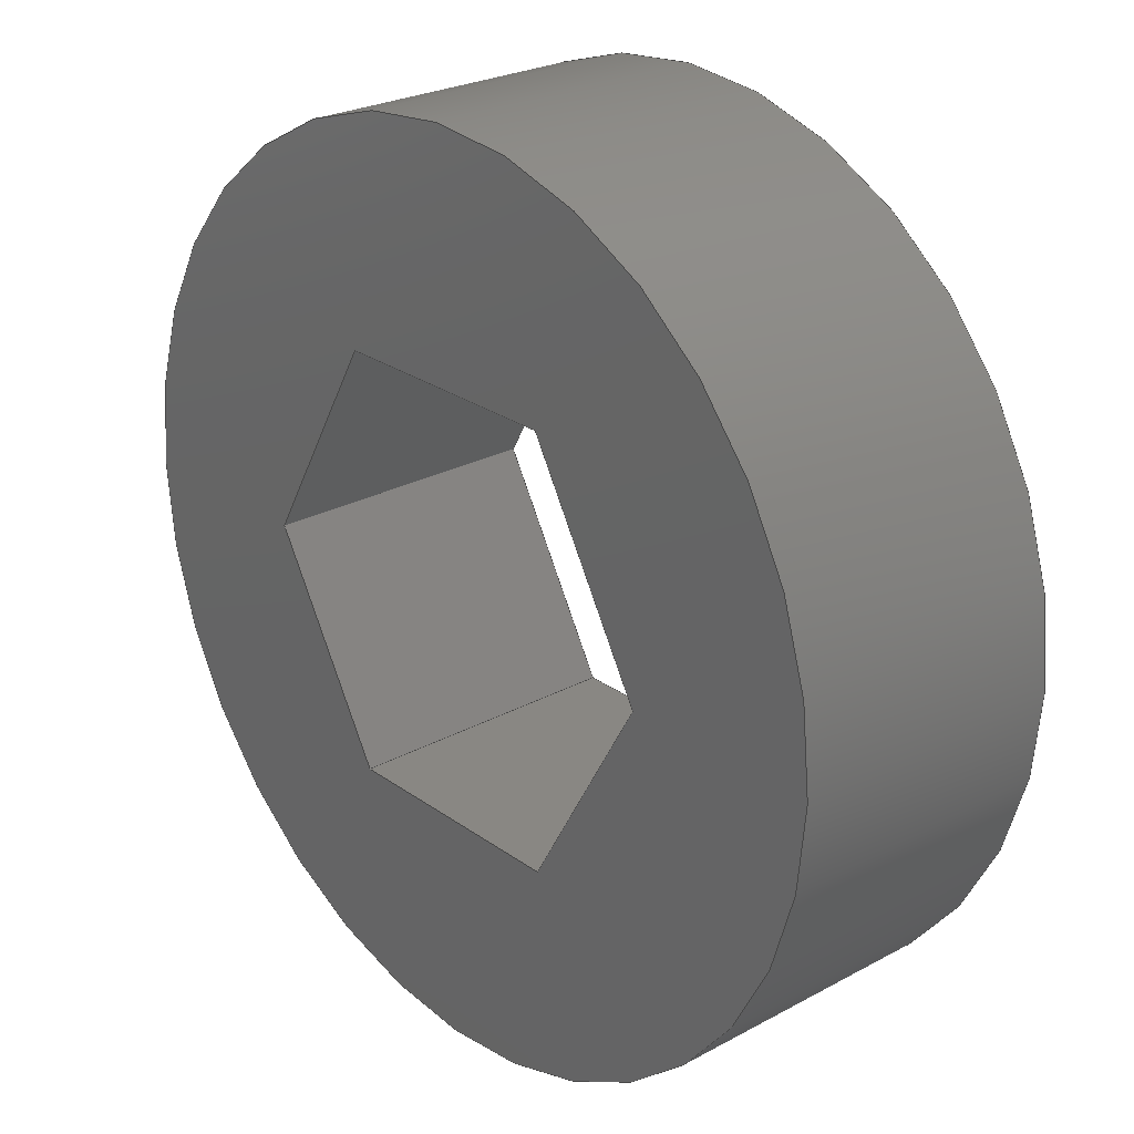
<metadata>
{"format":"step","ext":"step","renderer":"f3d","projection":"perspective","resolution":1024,"background":"white","views":[{"elev":25.4,"azim":-131.1,"up":"+Y"}]}
</metadata>
<code>
ISO-10303-21;
DATA;
#1 = CARTESIAN_POINT ( 'NONE',  ( 0.2165, -7.085e-17, 0.25 ) ) ;
#2 = CARTESIAN_POINT ( 'NONE',  ( 0, 0, 0 ) ) ;
#3 = VERTEX_POINT ( 'NONE', #210 ) ;
#4 = VERTEX_POINT ( 'NONE', #180 ) ;
#5 = ADVANCED_FACE ( 'NONE', ( #89 ), #185, .T. ) ;
#6 = ORIENTED_EDGE ( 'NONE', *, *, #249, .F. ) ;
#7 = CARTESIAN_POINT ( 'NONE',  ( -0.1083, -0.1875, 0 ) ) ;
#8 = VERTEX_POINT ( 'NONE', #216 ) ;
#9 = ORIENTED_EDGE ( 'NONE', *, *, #190, .T. ) ;
#10 = ORIENTED_EDGE ( 'NONE', *, *, #250, .F. ) ;
#11 = ORIENTED_EDGE ( 'NONE', *, *, #242, .T. ) ;
#12 = VERTEX_POINT ( 'NONE', #55 ) ;
#13 = EDGE_LOOP ( 'NONE', ( #51, #72, #159, #43 ) ) ;
#14 = VERTEX_POINT ( 'NONE', #88 ) ;
#15 = PRODUCT_DEFINITION_SHAPE ( 'NONE', 'NONE',  #52 ) ;
#16 =( CONVERSION_BASED_UNIT ( 'INCH', #276 ) LENGTH_UNIT ( ) NAMED_UNIT ( #281 ) );
#17 = ORIENTED_EDGE ( 'NONE', *, *, #111, .F. ) ;
#18 = ORIENTED_EDGE ( 'NONE', *, *, #203, .F. ) ;
#19 = DIRECTION ( 'NONE',  ( -1, 0, 0 ) ) ;
#20 = EDGE_CURVE ( 'NONE', #3, #122, #91, .T. ) ;
#21 = DIRECTION ( 'NONE',  ( -0, -0, -1 ) ) ;
#22 = EDGE_LOOP ( 'NONE', ( #33, #275, #9, #23 ) ) ;
#23 = ORIENTED_EDGE ( 'NONE', *, *, #20, .T. ) ;
#24 = APPLICATION_PROTOCOL_DEFINITION ( 'draft international standard', 'automotive_design', 1998, #127 ) ;
#25 = CARTESIAN_POINT ( 'NONE',  ( 0, 0, 0.25 ) ) ;
#26 = ORIENTED_EDGE ( 'NONE', *, *, #158, .F. ) ;
#27 = DIRECTION ( 'NONE',  ( -1, 0, 0 ) ) ;
#28 = UNCERTAINTY_MEASURE_WITH_UNIT (LENGTH_MEASURE( 1e-05 ), #166, 'distance_accuracy_value', 'NONE');
#29 = VECTOR ( 'NONE', #134, 39.37 ) ;
#30 = AXIS2_PLACEMENT_3D ( 'NONE', #182, #157, #201 ) ;
#31 = ORIENTED_EDGE ( 'NONE', *, *, #148, .F. ) ;
#32 = FACE_OUTER_BOUND ( 'NONE', #80, .T. ) ;
#33 = ORIENTED_EDGE ( 'NONE', *, *, #136, .F. ) ;
#34 = ADVANCED_FACE ( 'NONE', ( #94, #103 ), #107, .T. ) ;
#35 = EDGE_LOOP ( 'NONE', ( #6, #86, #146, #10, #87, #18 ) ) ;
#36 = ORIENTED_EDGE ( 'NONE', *, *, #116, .T. ) ;
#37 = AXIS2_PLACEMENT_3D ( 'NONE', #175, #301, #282 ) ;
#38 = PRESENTATION_LAYER_ASSIGNMENT (  '', '', ( #270 ) ) ;
#39 = EDGE_LOOP ( 'NONE', ( #222 ) ) ;
#40 = ORIENTED_EDGE ( 'NONE', *, *, #203, .T. ) ;
#41 = ORIENTED_EDGE ( 'NONE', *, *, #148, .T. ) ;
#42 = AXIS2_PLACEMENT_3D ( 'NONE', #274, #76, #256 ) ;
#43 = ORIENTED_EDGE ( 'NONE', *, *, #261, .T. ) ;
#44 = DIRECTION ( 'NONE',  ( -0, -0, -1 ) ) ;
#45 = PRODUCT_CONTEXT ( 'NONE', #127, 'mechanical' ) ;
#46 = CARTESIAN_POINT ( 'NONE',  ( -0.2165, 3.211e-17, 0.25 ) ) ;
#47 = EDGE_LOOP ( 'NONE', ( #73, #79, #58, #41, #297, #36 ) ) ;
#48 = PRESENTATION_STYLE_ASSIGNMENT (( #81 ) ) ;
#49 = VERTEX_POINT ( 'NONE', #296 ) ;
#50 = ORIENTED_EDGE ( 'NONE', *, *, #285, .T. ) ;
#51 = ORIENTED_EDGE ( 'NONE', *, *, #116, .F. ) ;
#52 = PRODUCT_DEFINITION ( 'UNKNOWN', '', #169, #303 ) ;
#53 = DIRECTION ( 'NONE',  ( 0.866, -0.5, 0 ) ) ;
#54 = DIRECTION ( 'NONE',  ( -0.5, -0.866, 0 ) ) ;
#55 = CARTESIAN_POINT ( 'NONE',  ( -0.2165, 3.211e-17, 0 ) ) ;
#56 = ORIENTED_EDGE ( 'NONE', *, *, #245, .F. ) ;
#57 = AXIS2_PLACEMENT_3D ( 'NONE', #240, #174, #258 ) ;
#58 = ORIENTED_EDGE ( 'NONE', *, *, #268, .T. ) ;
#59 = AXIS2_PLACEMENT_3D ( 'NONE', #25, #246, #141 ) ;
#60 = DIRECTION ( 'NONE',  ( 0, 0, 1 ) ) ;
#61 = EDGE_LOOP ( 'NONE', ( #119 ) ) ;
#62 = PRESENTATION_LAYER_ASSIGNMENT (  '', '', ( #220 ) ) ;
#63 = ORIENTED_EDGE ( 'NONE', *, *, #96, .F. ) ;
#64 = SHAPE_DEFINITION_REPRESENTATION ( #15, #150 ) ;
#65 = DIMENSIONAL_EXPONENTS ( 1, 0, 0, 0, 0, 0, 0 ) ;
#66 =( CONVERSION_BASED_UNIT ( 'INCH', #232 ) LENGTH_UNIT ( ) NAMED_UNIT ( #243 ) );
#67 = VERTEX_POINT ( 'NONE', #188 ) ;
#68 = DIRECTION ( 'NONE',  ( -0.5, -0.866, 0 ) ) ;
#69 = FACE_OUTER_BOUND ( 'NONE', #267, .T. ) ;
#70 = CARTESIAN_POINT ( 'NONE',  ( 0.3937, 0, 0.25 ) ) ;
#71 = VERTEX_POINT ( 'NONE', #108 ) ;
#72 = ORIENTED_EDGE ( 'NONE', *, *, #308, .F. ) ;
#73 = ORIENTED_EDGE ( 'NONE', *, *, #136, .T. ) ;
#74 = DIRECTION ( 'NONE',  ( -1, 0, 0 ) ) ;
#75 = MECHANICAL_DESIGN_GEOMETRIC_PRESENTATION_REPRESENTATION (  '', ( #220 ), #229 ) ;
#76 = DIRECTION ( 'NONE',  ( 0.866, 0.5, -0 ) ) ;
#77 = PLANE ( 'NONE',  #263 ) ;
#78 = DIRECTION ( 'NONE',  ( 0.5, -0.866, 0 ) ) ;
#79 = ORIENTED_EDGE ( 'NONE', *, *, #245, .T. ) ;
#80 = EDGE_LOOP ( 'NONE', ( #26, #63, #83, #114 ) ) ;
#81 = SURFACE_STYLE_USAGE ( .BOTH. , #271 ) ;
#82 = EDGE_LOOP ( 'NONE', ( #56, #85, #163, #50 ) ) ;
#83 = ORIENTED_EDGE ( 'NONE', *, *, #250, .T. ) ;
#84 = CARTESIAN_POINT ( 'NONE',  ( 0, 0, 0.25 ) ) ;
#85 = ORIENTED_EDGE ( 'NONE', *, *, #20, .F. ) ;
#86 = ORIENTED_EDGE ( 'NONE', *, *, #190, .F. ) ;
#87 = ORIENTED_EDGE ( 'NONE', *, *, #242, .F. ) ;
#88 = CARTESIAN_POINT ( 'NONE',  ( -0.1083, -0.1875, 0 ) ) ;
#89 = FACE_OUTER_BOUND ( 'NONE', #265, .T. ) ;
#90 = ADVANCED_FACE ( 'NONE', ( #95 ), #204, .T. ) ;
#91 = LINE ( 'NONE', #125, #212 ) ;
#92 = PRODUCT_RELATED_PRODUCT_CATEGORY ( 'part', '', ( #302 ) ) ;
#93 = ORIENTED_EDGE ( 'NONE', *, *, #278, .F. ) ;
#94 = FACE_OUTER_BOUND ( 'NONE', #143, .T. ) ;
#95 = FACE_OUTER_BOUND ( 'NONE', #22, .T. ) ;
#96 = EDGE_CURVE ( 'NONE', #4, #12, #238, .T. ) ;
#97 = CARTESIAN_POINT ( 'NONE',  ( 0.1083, -0.1875, 0.25 ) ) ;
#98 = CIRCLE ( 'NONE', #37, 0.3937 ) ;
#99 = FACE_OUTER_BOUND ( 'NONE', #61, .T. ) ;
#100 =( NAMED_UNIT ( * ) PLANE_ANGLE_UNIT ( ) SI_UNIT ( $, .RADIAN. ) );
#101 = DIRECTION ( 'NONE',  ( -0.5, 0.866, 0 ) ) ;
#102 = FACE_BOUND ( 'NONE', #35, .T. ) ;
#103 = FACE_OUTER_BOUND ( 'NONE', #39, .T. ) ;
#104 = VERTEX_POINT ( 'NONE', #187 ) ;
#105 = CARTESIAN_POINT ( 'NONE',  ( -0.1083, -0.1875, 0.25 ) ) ;
#106 = VECTOR ( 'NONE', #244, 39.37 ) ;
#107 = CYLINDRICAL_SURFACE ( 'NONE', #151, 0.3937 ) ;
#108 = CARTESIAN_POINT ( 'NONE',  ( 0.1083, 0.1875, 0.25 ) ) ;
#109 = CARTESIAN_POINT ( 'NONE',  ( -0.1083, 0.1875, 0.25 ) ) ;
#110 = DIRECTION ( 'NONE',  ( 0.5, 0.866, 0 ) ) ;
#111 = EDGE_CURVE ( 'NONE', #165, #165, #98, .T. ) ;
#112 = LINE ( 'NONE', #7, #106 ) ;
#113 = VECTOR ( 'NONE', #237, 39.37 ) ;
#114 = ORIENTED_EDGE ( 'NONE', *, *, #308, .T. ) ;
#115 = LINE ( 'NONE', #287, #130 ) ;
#116 = EDGE_CURVE ( 'NONE', #14, #49, #112, .T. ) ;
#117 = LINE ( 'NONE', #198, #131 ) ;
#118 = ADVANCED_FACE ( 'NONE', ( #99, #102 ), #120, .T. ) ;
#119 = ORIENTED_EDGE ( 'NONE', *, *, #230, .T. ) ;
#120 = PLANE ( 'NONE',  #181 ) ;
#121 = LINE ( 'NONE', #105, #154 ) ;
#122 = VERTEX_POINT ( 'NONE', #224 ) ;
#123 = COLOUR_RGB ( '',1, 1, 1 ) ;
#124 = CARTESIAN_POINT ( 'NONE',  ( -0.2165, 3.211e-17, 0 ) ) ;
#125 = CARTESIAN_POINT ( 'NONE',  ( 0.2165, -7.085e-17, 0.25 ) ) ;
#126 = FACE_OUTER_BOUND ( 'NONE', #13, .T. ) ;
#127 = APPLICATION_CONTEXT ( 'automotive_design' ) ;
#128 = CARTESIAN_POINT ( 'NONE',  ( -0.2165, 3.211e-17, 0.25 ) ) ;
#129 = CARTESIAN_POINT ( 'NONE',  ( 0.3937, 0, 0 ) ) ;
#130 = VECTOR ( 'NONE', #54, 39.37 ) ;
#131 = VECTOR ( 'NONE', #194, 39.37 ) ;
#132 =( GEOMETRIC_REPRESENTATION_CONTEXT ( 3 ) GLOBAL_UNCERTAINTY_ASSIGNED_CONTEXT ( ( #191 ) ) GLOBAL_UNIT_ASSIGNED_CONTEXT ( ( #66, #179, #286 ) ) REPRESENTATION_CONTEXT ( 'NONE', 'WORKASPACE' ) );
#133 =( NAMED_UNIT ( * ) SI_UNIT ( $, .STERADIAN. ) SOLID_ANGLE_UNIT ( ) );
#134 = DIRECTION ( 'NONE',  ( 0.5, -0.866, 0 ) ) ;
#135 = LINE ( 'NONE', #124, #149 ) ;
#136 = EDGE_CURVE ( 'NONE', #49, #122, #117, .T. ) ;
#137 = DIRECTION ( 'NONE',  ( -0, -0, -1 ) ) ;
#138 = PLANE ( 'NONE',  #57 ) ;
#139 = VECTOR ( 'NONE', #74, 39.37 ) ;
#140 = DIRECTION ( 'NONE',  ( 0, -1, 0 ) ) ;
#141 = DIRECTION ( 'NONE',  ( 1, 0, 0 ) ) ;
#142 = ORIENTED_EDGE ( 'NONE', *, *, #230, .F. ) ;
#143 = EDGE_LOOP ( 'NONE', ( #142 ) ) ;
#144 = LINE ( 'NONE', #228, #160 ) ;
#145 = ADVANCED_FACE ( 'NONE', ( #126 ), #138, .T. ) ;
#146 = ORIENTED_EDGE ( 'NONE', *, *, #178, .F. ) ;
#147 = DIRECTION ( 'NONE',  ( 1, 0, -0 ) ) ;
#148 = EDGE_CURVE ( 'NONE', #279, #12, #115, .T. ) ;
#149 = VECTOR ( 'NONE', #288, 39.37 ) ;
#150 = ADVANCED_BREP_SHAPE_REPRESENTATION ( 'am-3947-250 375H x 250IN Spacer', ( #211, #309 ), #290 ) ;
#151 = AXIS2_PLACEMENT_3D ( 'NONE', #84, #168, #27 ) ;
#152 = CIRCLE ( 'NONE', #59, 0.3937 ) ;
#153 = UNCERTAINTY_MEASURE_WITH_UNIT (LENGTH_MEASURE( 1e-05 ), #16, 'distance_accuracy_value', 'NONE');
#154 = VECTOR ( 'NONE', #283, 39.37 ) ;
#155 = FACE_BOUND ( 'NONE', #47, .T. ) ;
#156 = PLANE ( 'NONE',  #30 ) ;
#157 = DIRECTION ( 'NONE',  ( 0, 0, 1 ) ) ;
#158 = EDGE_CURVE ( 'NONE', #12, #14, #135, .T. ) ;
#159 = ORIENTED_EDGE ( 'NONE', *, *, #178, .T. ) ;
#160 = VECTOR ( 'NONE', #233, 39.37 ) ;
#161 = COLOUR_RGB ( '',1, 1, 1 ) ;
#162 = CARTESIAN_POINT ( 'NONE',  ( 0.1083, 0.1875, 0.25 ) ) ;
#163 = ORIENTED_EDGE ( 'NONE', *, *, #249, .T. ) ;
#164 = LINE ( 'NONE', #205, #139 ) ;
#165 = VERTEX_POINT ( 'NONE', #129 ) ;
#166 =( CONVERSION_BASED_UNIT ( 'INCH', #184 ) LENGTH_UNIT ( ) NAMED_UNIT ( #65 ) );
#167 = FACE_OUTER_BOUND ( 'NONE', #82, .T. ) ;
#168 = DIRECTION ( 'NONE',  ( -0, -0, -1 ) ) ;
#169 = PRODUCT_DEFINITION_FORMATION_WITH_SPECIFIED_SOURCE ( 'ANY', '', #302, .NOT_KNOWN. ) ;
#170 = CARTESIAN_POINT ( 'NONE',  ( 0.1083, -0.1875, 0.25 ) ) ;
#171 = SURFACE_STYLE_FILL_AREA ( #248 ) ;
#172 = FACE_OUTER_BOUND ( 'NONE', #200, .T. ) ;
#173 = CARTESIAN_POINT ( 'NONE',  ( -0.1083, 0.1875, 0.25 ) ) ;
#174 = DIRECTION ( 'NONE',  ( -3.154e-16, 1, 0 ) ) ;
#175 = CARTESIAN_POINT ( 'NONE',  ( 0, 0, 0 ) ) ;
#176 = LINE ( 'NONE', #186, #253 ) ;
#177 = PRESENTATION_STYLE_ASSIGNMENT (( #277 ) ) ;
#178 = EDGE_CURVE ( 'NONE', #225, #8, #121, .T. ) ;
#179 =( NAMED_UNIT ( * ) PLANE_ANGLE_UNIT ( ) SI_UNIT ( $, .RADIAN. ) );
#180 = CARTESIAN_POINT ( 'NONE',  ( -0.2165, 3.211e-17, 0.25 ) ) ;
#181 = AXIS2_PLACEMENT_3D ( 'NONE', #294, #300, #147 ) ;
#182 = CARTESIAN_POINT ( 'NONE',  ( 0, 0, 0 ) ) ;
#183 = DIRECTION ( 'NONE',  ( -0.866, -0.5, 0 ) ) ;
#184 = LENGTH_MEASURE_WITH_UNIT ( LENGTH_MEASURE( 0.0254 ), #306 );
#185 = PLANE ( 'NONE',  #218 ) ;
#186 = CARTESIAN_POINT ( 'NONE',  ( -0.1083, -0.1875, 0.25 ) ) ;
#187 = CARTESIAN_POINT ( 'NONE',  ( 0.1083, 0.1875, 0 ) ) ;
#188 = CARTESIAN_POINT ( 'NONE',  ( -0.1083, 0.1875, 0.25 ) ) ;
#189 = ORIENTED_EDGE ( 'NONE', *, *, #268, .F. ) ;
#190 = EDGE_CURVE ( 'NONE', #8, #3, #144, .T. ) ;
#191 = UNCERTAINTY_MEASURE_WITH_UNIT (LENGTH_MEASURE( 1e-05 ), #66, 'distance_accuracy_value', 'NONE');
#192 = VECTOR ( 'NONE', #21, 39.37 ) ;
#193 = ADVANCED_FACE ( 'NONE', ( #167 ), #310, .T. ) ;
#194 = DIRECTION ( 'NONE',  ( 0.5, 0.866, 0 ) ) ;
#195 = VECTOR ( 'NONE', #19, 39.37 ) ;
#196 = LINE ( 'NONE', #109, #255 ) ;
#197 = AXIS2_PLACEMENT_3D ( 'NONE', #254, #183, #78 ) ;
#198 = CARTESIAN_POINT ( 'NONE',  ( 0.1083, -0.1875, 0 ) ) ;
#199 = APPLICATION_PROTOCOL_DEFINITION ( 'draft international standard', 'automotive_design', 1998, #251 ) ;
#200 = EDGE_LOOP ( 'NONE', ( #189, #272, #40, #247 ) ) ;
#201 = DIRECTION ( 'NONE',  ( 1, 0, -0 ) ) ;
#202 = CLOSED_SHELL ( 'NONE', ( #118, #298, #34, #90, #193, #221, #5, #241, #145 ) ) ;
#203 = EDGE_CURVE ( 'NONE', #71, #67, #164, .T. ) ;
#204 = PLANE ( 'NONE',  #304 ) ;
#205 = CARTESIAN_POINT ( 'NONE',  ( 0.1083, 0.1875, 0.25 ) ) ;
#206 = LINE ( 'NONE', #46, #29 ) ;
#207 = DIRECTION ( 'NONE',  ( -0.5, -0.866, 0 ) ) ;
#208 = CARTESIAN_POINT ( 'NONE',  ( -0.1083, 0.1875, 0 ) ) ;
#209 = PLANE ( 'NONE',  #42 ) ;
#210 = CARTESIAN_POINT ( 'NONE',  ( 0.2165, -7.085e-17, 0.25 ) ) ;
#211 = MANIFOLD_SOLID_BREP ( 'Boss-Extrude1', #202 ) ;
#212 = VECTOR ( 'NONE', #289, 39.37 ) ;
#213 = CARTESIAN_POINT ( 'NONE',  ( -0.1083, 0.1875, 0.25 ) ) ;
#214 = VECTOR ( 'NONE', #137, 39.37 ) ;
#215 = VECTOR ( 'NONE', #273, 39.37 ) ;
#216 = CARTESIAN_POINT ( 'NONE',  ( 0.1083, -0.1875, 0.25 ) ) ;
#217 = SURFACE_SIDE_STYLE ('',( #171 ) ) ;
#218 = AXIS2_PLACEMENT_3D ( 'NONE', #213, #53, #110 ) ;
#219 = ORIENTED_EDGE ( 'NONE', *, *, #96, .T. ) ;
#220 = STYLED_ITEM ( 'NONE', ( #177 ), #211 ) ;
#221 = ADVANCED_FACE ( 'NONE', ( #172 ), #77, .T. ) ;
#222 = ORIENTED_EDGE ( 'NONE', *, *, #111, .T. ) ;
#223 = LINE ( 'NONE', #97, #192 ) ;
#224 = CARTESIAN_POINT ( 'NONE',  ( 0.2165, -7.085e-17, 0 ) ) ;
#225 = VERTEX_POINT ( 'NONE', #280 ) ;
#226 = SURFACE_STYLE_FILL_AREA ( #291 ) ;
#227 = VECTOR ( 'NONE', #305, 39.37 ) ;
#228 = CARTESIAN_POINT ( 'NONE',  ( 0.1083, -0.1875, 0.25 ) ) ;
#229 =( GEOMETRIC_REPRESENTATION_CONTEXT ( 3 ) GLOBAL_UNCERTAINTY_ASSIGNED_CONTEXT ( ( #28 ) ) GLOBAL_UNIT_ASSIGNED_CONTEXT ( ( #166, #307, #133 ) ) REPRESENTATION_CONTEXT ( 'NONE', 'WORKASPACE' ) );
#230 = EDGE_CURVE ( 'NONE', #260, #260, #152, .T. ) ;
#231 = FILL_AREA_STYLE_COLOUR ( '', #123 ) ;
#232 = LENGTH_MEASURE_WITH_UNIT ( LENGTH_MEASURE( 0.0254 ), #257 );
#233 = DIRECTION ( 'NONE',  ( 0.5, 0.866, 0 ) ) ;
#234 = DIRECTION ( 'NONE',  ( -0.866, 0.5, 0 ) ) ;
#235 = CARTESIAN_POINT ( 'NONE',  ( 0.1083, 0.1875, 0.25 ) ) ;
#236 = CARTESIAN_POINT ( 'NONE',  ( 0.2165, -7.085e-17, 0 ) ) ;
#237 = DIRECTION ( 'NONE',  ( -0, -0, -1 ) ) ;
#238 = LINE ( 'NONE', #128, #113 ) ;
#239 = LINE ( 'NONE', #173, #227 ) ;
#240 = CARTESIAN_POINT ( 'NONE',  ( -0.1083, -0.1875, 0.25 ) ) ;
#241 = ADVANCED_FACE ( 'NONE', ( #32 ), #209, .T. ) ;
#242 = EDGE_CURVE ( 'NONE', #67, #4, #196, .T. ) ;
#243 = DIMENSIONAL_EXPONENTS ( 1, 0, 0, 0, 0, 0, 0 ) ;
#244 = DIRECTION ( 'NONE',  ( 1, 3.154e-16, 0 ) ) ;
#245 = EDGE_CURVE ( 'NONE', #122, #104, #266, .T. ) ;
#246 = DIRECTION ( 'NONE',  ( 0, 0, 1 ) ) ;
#247 = ORIENTED_EDGE ( 'NONE', *, *, #278, .T. ) ;
#248 = FILL_AREA_STYLE ('',( #295 ) ) ;
#249 = EDGE_CURVE ( 'NONE', #3, #71, #284, .T. ) ;
#250 = EDGE_CURVE ( 'NONE', #4, #225, #206, .T. ) ;
#251 = APPLICATION_CONTEXT ( 'automotive_design' ) ;
#252 =( LENGTH_UNIT ( ) NAMED_UNIT ( * ) SI_UNIT ( $, .METRE. ) );
#253 = VECTOR ( 'NONE', #44, 39.37 ) ;
#254 = CARTESIAN_POINT ( 'NONE',  ( 0.2165, -7.085e-17, 0.25 ) ) ;
#255 = VECTOR ( 'NONE', #68, 39.37 ) ;
#256 = DIRECTION ( 'NONE',  ( -0.5, 0.866, 0 ) ) ;
#257 =( LENGTH_UNIT ( ) NAMED_UNIT ( * ) SI_UNIT ( $, .METRE. ) );
#258 = DIRECTION ( 'NONE',  ( -1, -3.154e-16, 0 ) ) ;
#259 = VECTOR ( 'NONE', #101, 39.37 ) ;
#260 = VERTEX_POINT ( 'NONE', #70 ) ;
#261 = EDGE_CURVE ( 'NONE', #8, #49, #223, .T. ) ;
#262 = DIRECTION ( 'NONE',  ( 1, 0, 0 ) ) ;
#263 = AXIS2_PLACEMENT_3D ( 'NONE', #162, #140, #311 ) ;
#264 = CARTESIAN_POINT ( 'NONE',  ( 0.1083, 0.1875, 0 ) ) ;
#265 = EDGE_LOOP ( 'NONE', ( #31, #93, #11, #219 ) ) ;
#266 = LINE ( 'NONE', #236, #215 ) ;
#267 = EDGE_LOOP ( 'NONE', ( #17 ) ) ;
#268 = EDGE_CURVE ( 'NONE', #104, #279, #293, .T. ) ;
#269 = LINE ( 'NONE', #235, #214 ) ;
#270 = STYLED_ITEM ( 'NONE', ( #48 ), #150 ) ;
#271 = SURFACE_SIDE_STYLE ('',( #226 ) ) ;
#272 = ORIENTED_EDGE ( 'NONE', *, *, #285, .F. ) ;
#273 = DIRECTION ( 'NONE',  ( -0.5, 0.866, 0 ) ) ;
#274 = CARTESIAN_POINT ( 'NONE',  ( -0.2165, 3.211e-17, 0.25 ) ) ;
#275 = ORIENTED_EDGE ( 'NONE', *, *, #261, .F. ) ;
#276 = LENGTH_MEASURE_WITH_UNIT ( LENGTH_MEASURE( 0.0254 ), #252 );
#277 = SURFACE_STYLE_USAGE ( .BOTH. , #217 ) ;
#278 = EDGE_CURVE ( 'NONE', #67, #279, #239, .T. ) ;
#279 = VERTEX_POINT ( 'NONE', #208 ) ;
#280 = CARTESIAN_POINT ( 'NONE',  ( -0.1083, -0.1875, 0.25 ) ) ;
#281 = DIMENSIONAL_EXPONENTS ( 1, 0, 0, 0, 0, 0, 0 ) ;
#282 = DIRECTION ( 'NONE',  ( 1, 0, 0 ) ) ;
#283 = DIRECTION ( 'NONE',  ( 1, 3.154e-16, 0 ) ) ;
#284 = LINE ( 'NONE', #1, #259 ) ;
#285 = EDGE_CURVE ( 'NONE', #71, #104, #269, .T. ) ;
#286 =( NAMED_UNIT ( * ) SI_UNIT ( $, .STERADIAN. ) SOLID_ANGLE_UNIT ( ) );
#287 = CARTESIAN_POINT ( 'NONE',  ( -0.1083, 0.1875, 0 ) ) ;
#288 = DIRECTION ( 'NONE',  ( 0.5, -0.866, 0 ) ) ;
#289 = DIRECTION ( 'NONE',  ( -0, -0, -1 ) ) ;
#290 =( GEOMETRIC_REPRESENTATION_CONTEXT ( 3 ) GLOBAL_UNCERTAINTY_ASSIGNED_CONTEXT ( ( #153 ) ) GLOBAL_UNIT_ASSIGNED_CONTEXT ( ( #16, #100, #292 ) ) REPRESENTATION_CONTEXT ( 'NONE', 'WORKASPACE' ) );
#291 = FILL_AREA_STYLE ('',( #231 ) ) ;
#292 =( NAMED_UNIT ( * ) SI_UNIT ( $, .STERADIAN. ) SOLID_ANGLE_UNIT ( ) );
#293 = LINE ( 'NONE', #264, #195 ) ;
#294 = CARTESIAN_POINT ( 'NONE',  ( 0, 0, 0.25 ) ) ;
#295 = FILL_AREA_STYLE_COLOUR ( '', #161 ) ;
#296 = CARTESIAN_POINT ( 'NONE',  ( 0.1083, -0.1875, 0 ) ) ;
#297 = ORIENTED_EDGE ( 'NONE', *, *, #158, .T. ) ;
#298 = ADVANCED_FACE ( 'NONE', ( #69, #155 ), #156, .F. ) ;
#299 = MECHANICAL_DESIGN_GEOMETRIC_PRESENTATION_REPRESENTATION (  '', ( #270 ), #132 ) ;
#300 = DIRECTION ( 'NONE',  ( 0, 0, 1 ) ) ;
#301 = DIRECTION ( 'NONE',  ( 0, 0, 1 ) ) ;
#302 = PRODUCT ( 'am-3947-250 375H x 250IN Spacer', 'am-3947-250 375H x 250IN Spacer', '', ( #45 ) ) ;
#303 = PRODUCT_DEFINITION_CONTEXT ( 'detailed design', #251, 'design' ) ;
#304 = AXIS2_PLACEMENT_3D ( 'NONE', #170, #234, #207 ) ;
#305 = DIRECTION ( 'NONE',  ( -0, -0, -1 ) ) ;
#306 =( LENGTH_UNIT ( ) NAMED_UNIT ( * ) SI_UNIT ( $, .METRE. ) );
#307 =( NAMED_UNIT ( * ) PLANE_ANGLE_UNIT ( ) SI_UNIT ( $, .RADIAN. ) );
#308 = EDGE_CURVE ( 'NONE', #225, #14, #176, .T. ) ;
#309 = AXIS2_PLACEMENT_3D ( 'NONE', #2, #60, #262 ) ;
#310 = PLANE ( 'NONE',  #197 ) ;
#311 = DIRECTION ( 'NONE',  ( 0, -0, -1 ) ) ;
ENDSEC;
END-ISO-10303-21;

</code>
